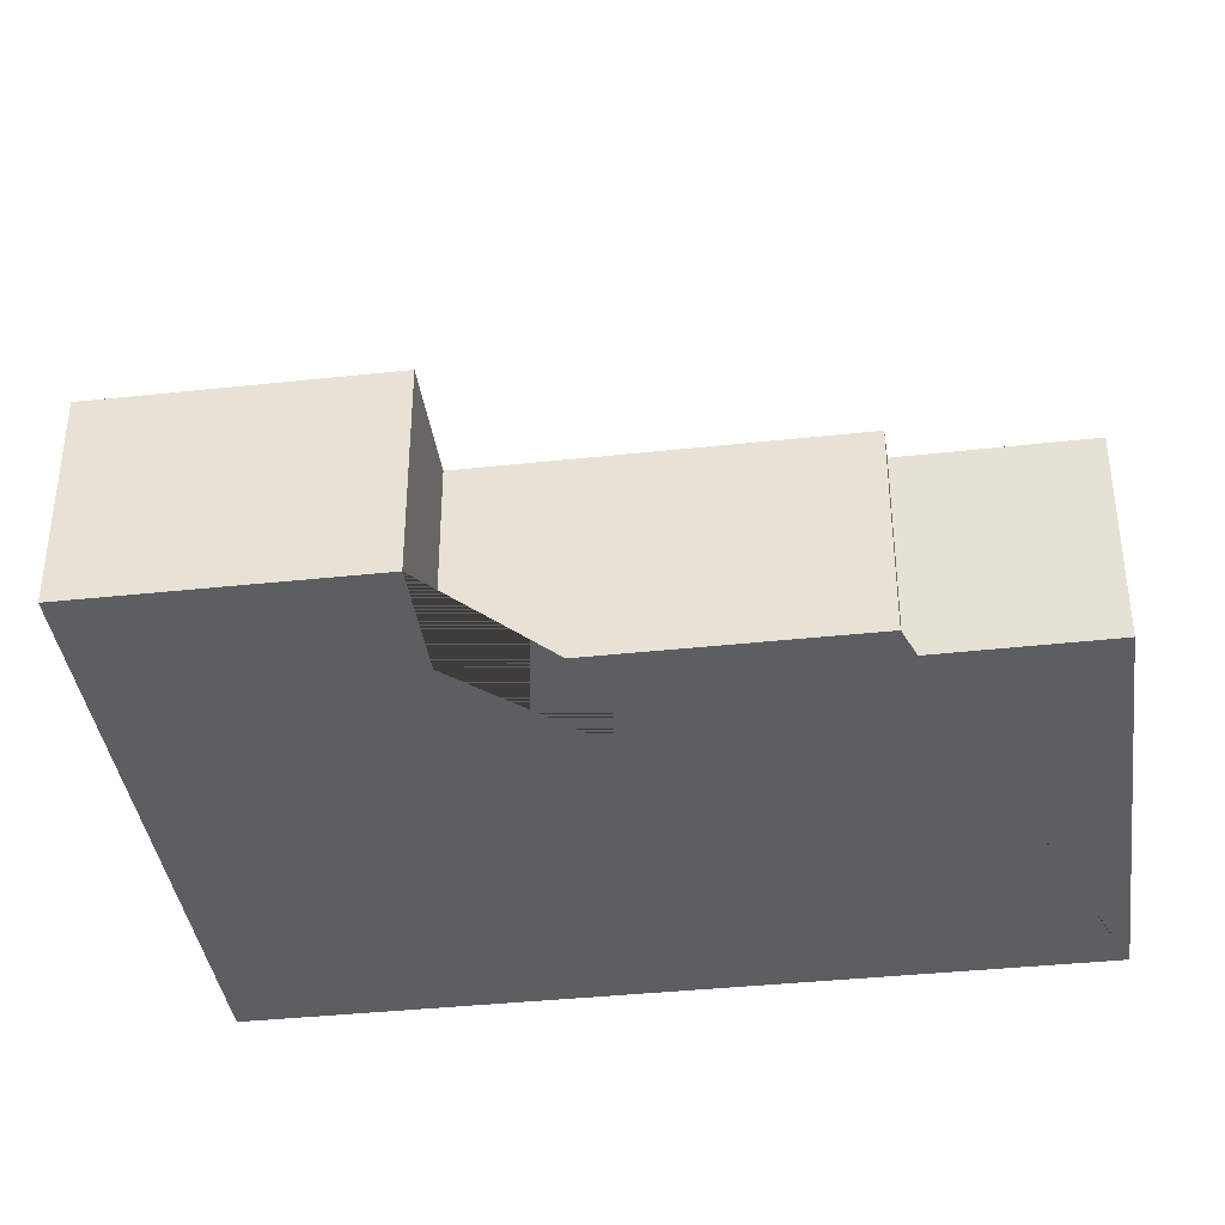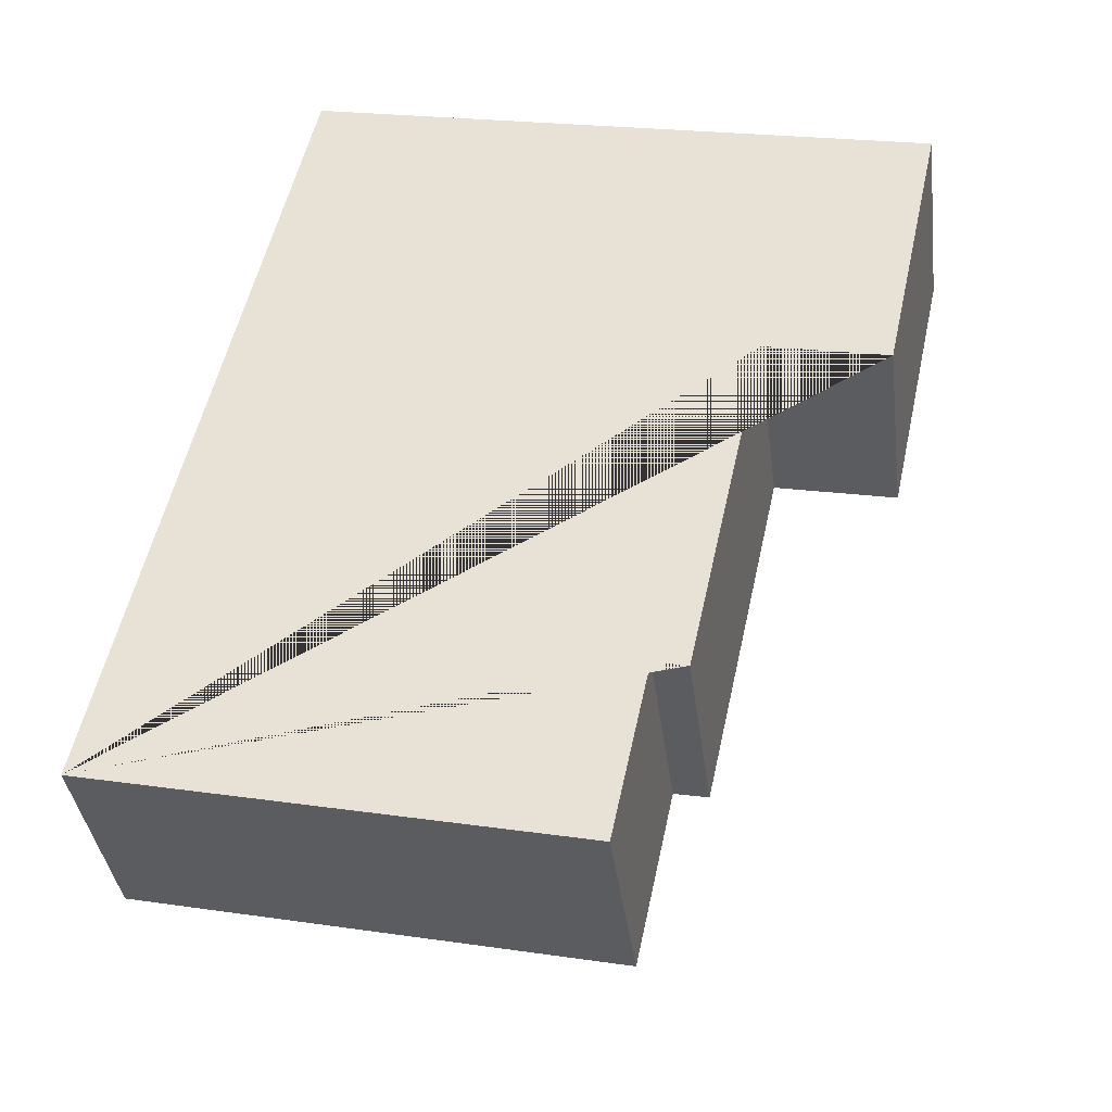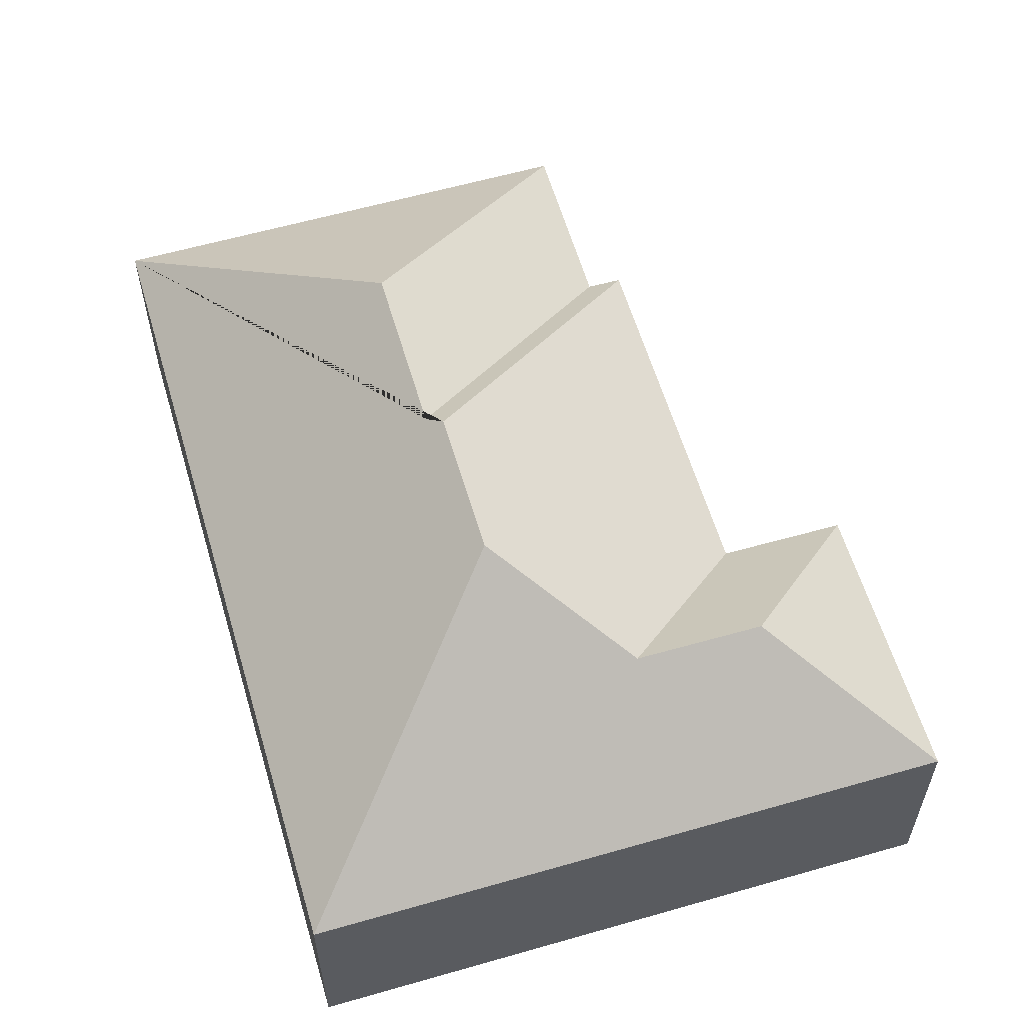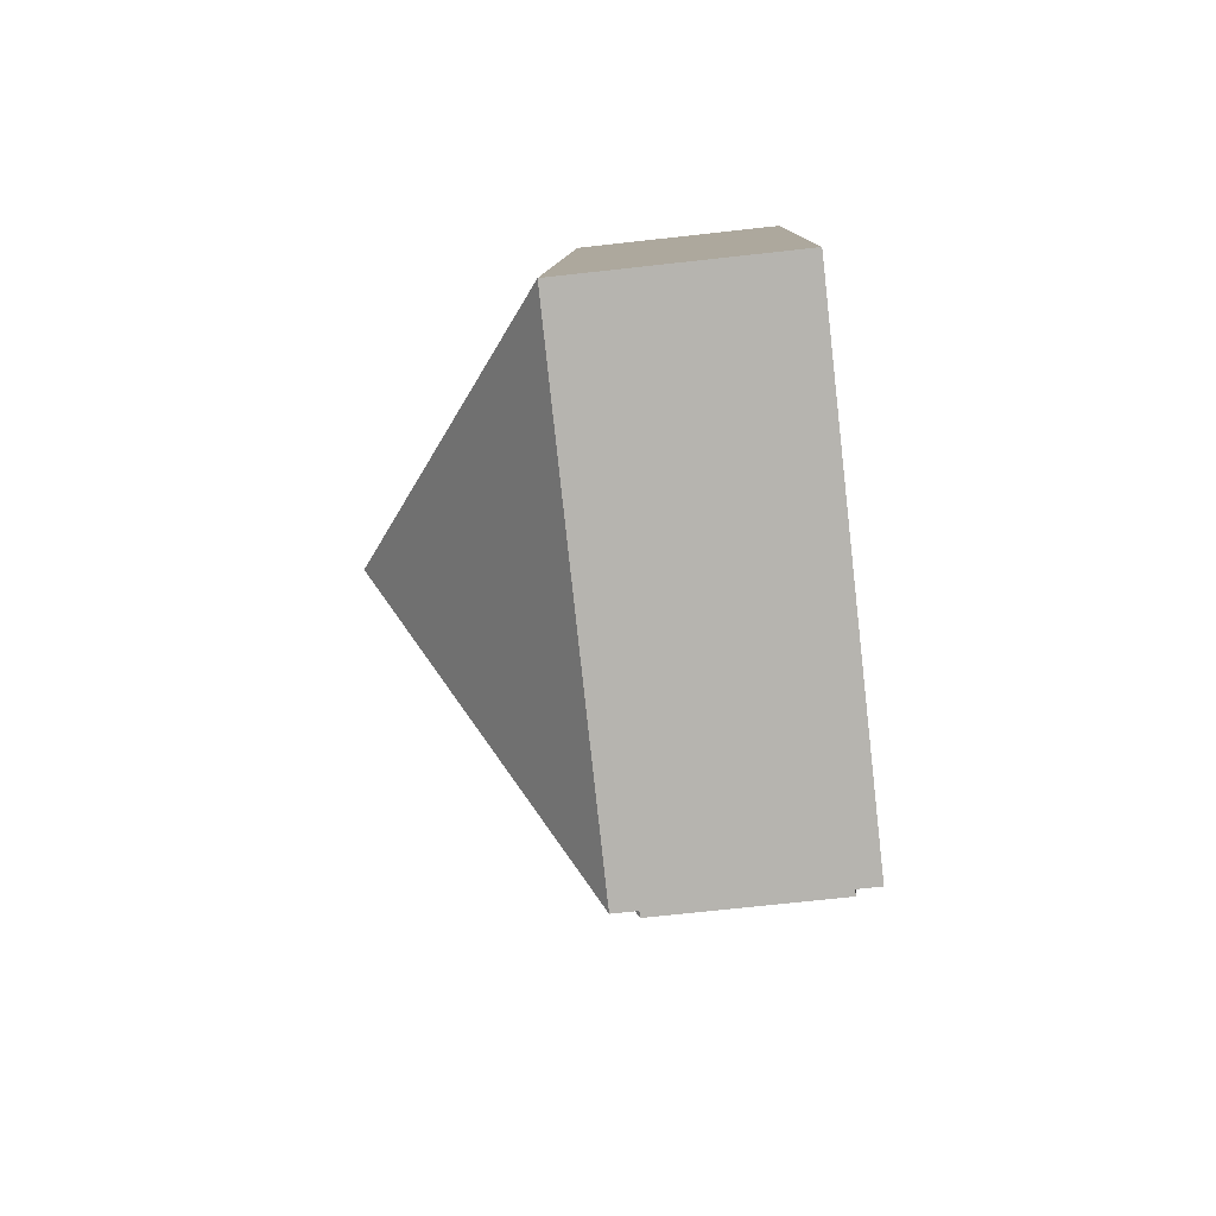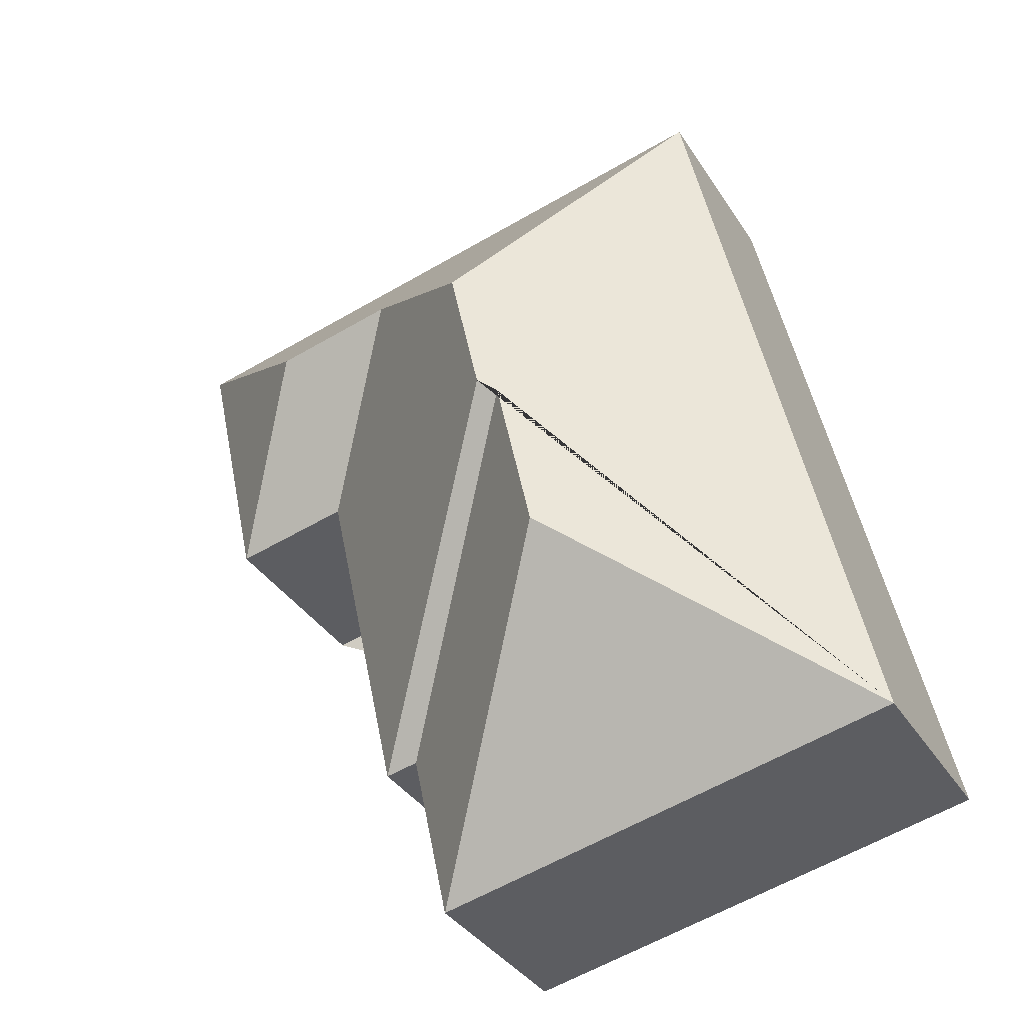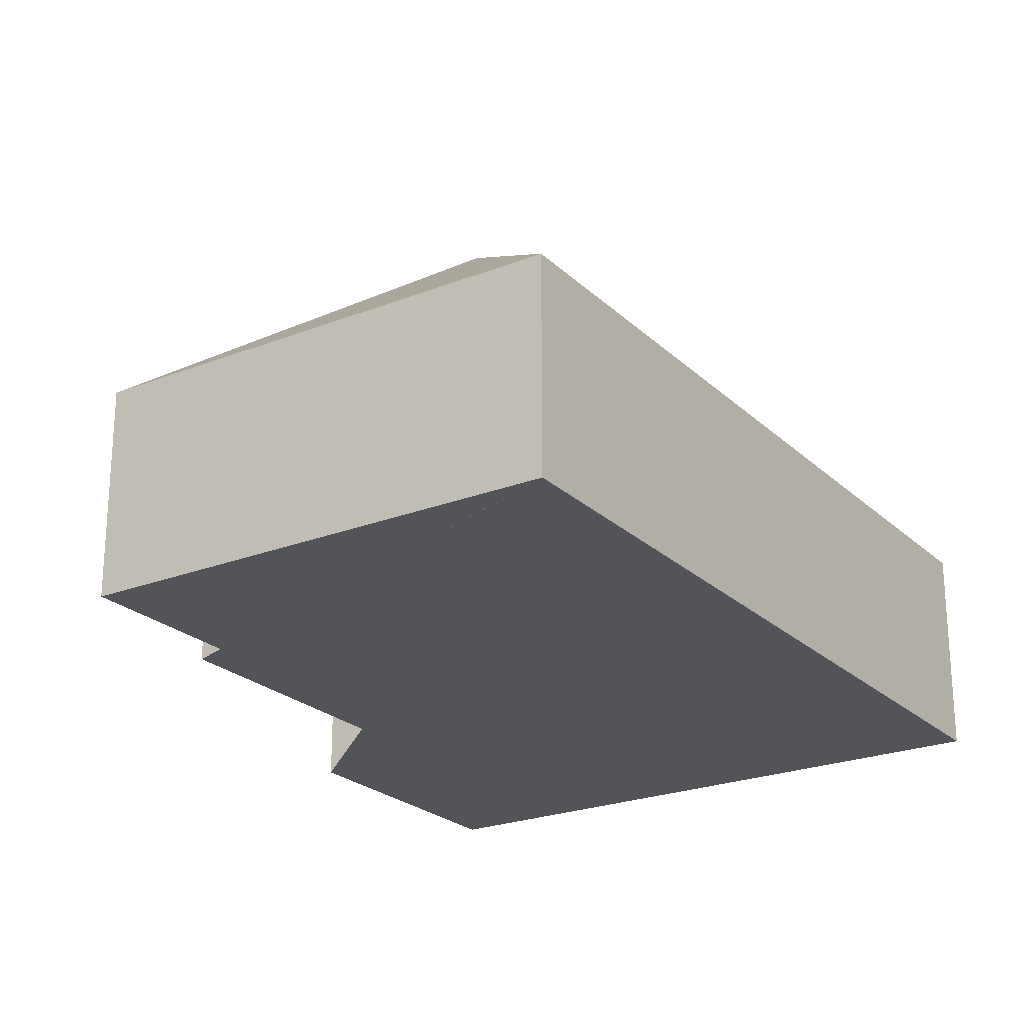
<metadata>
{"format":"obj","ext":"obj","renderer":"f3d","projection":"perspective","resolution":1024,"background":"white","views":[{"elev":-38.5,"azim":110.1,"up":"+Y"},{"elev":-38.1,"azim":7.3,"up":"+Z"},{"elev":59.2,"azim":-4.1,"up":"+Y"},{"elev":-68.7,"azim":-83.6,"up":"+Z"},{"elev":-35.6,"azim":-151.8,"up":"+Z"},{"elev":-23.5,"azim":-134.2,"up":"+Y"}]}
</metadata>
<code>
o CG10_500_038070_0004
v 13.45 75 -308
v 182.5 75 -345.1
v 195.9 75 -281.9
v 207.9 75 -284.4
v 113.6 141.1 -240.8
v 126.7 141 -180.2
v 132.8 145 -176.1
v 279.4 75 -164.4
v 236 75 -155.1
v 144 145 -124.9
v 194.8 113.7 -93.81
v 239.2 113.6 -103.4
v 77.58 75 -15.82
v 301.3 75 -64.91
v 13.45 0 -308
v 182.5 0 -345.1
v 195.9 0 -281.9
v 207.9 0 -284.4
v 236 0 -155.1
v 279.4 0 -164.4
v 301.3 0 -64.91
v 77.58 0 -15.82
f 3 6 7 4
f 7 10 11 9 4
f 11 12 8 9
f 12 14 8
f 6 5 2 3
f 5 1 2
f 1 13 10 7 6 5
f 13 10 11 12 14
f 15 16 17 18 19 20 21 22
f 1 15 16 2
f 2 16 17 3
f 3 17 18 4
f 4 18 19 9
f 9 19 20 8
f 8 20 21 14
f 14 21 22 13
f 13 22 15 1

</code>
